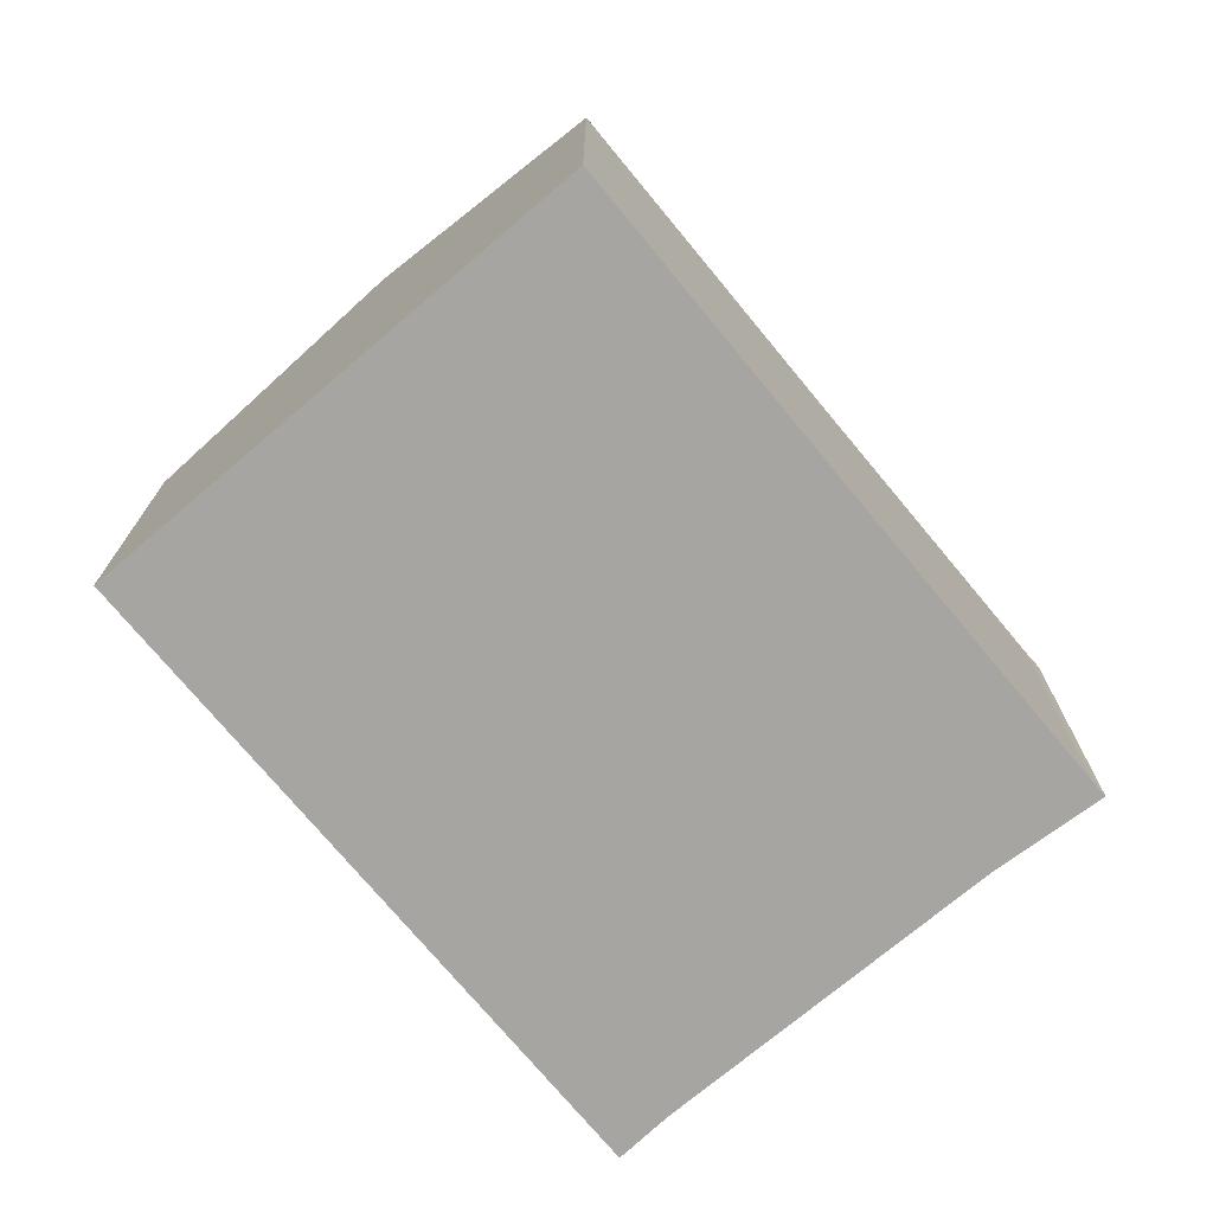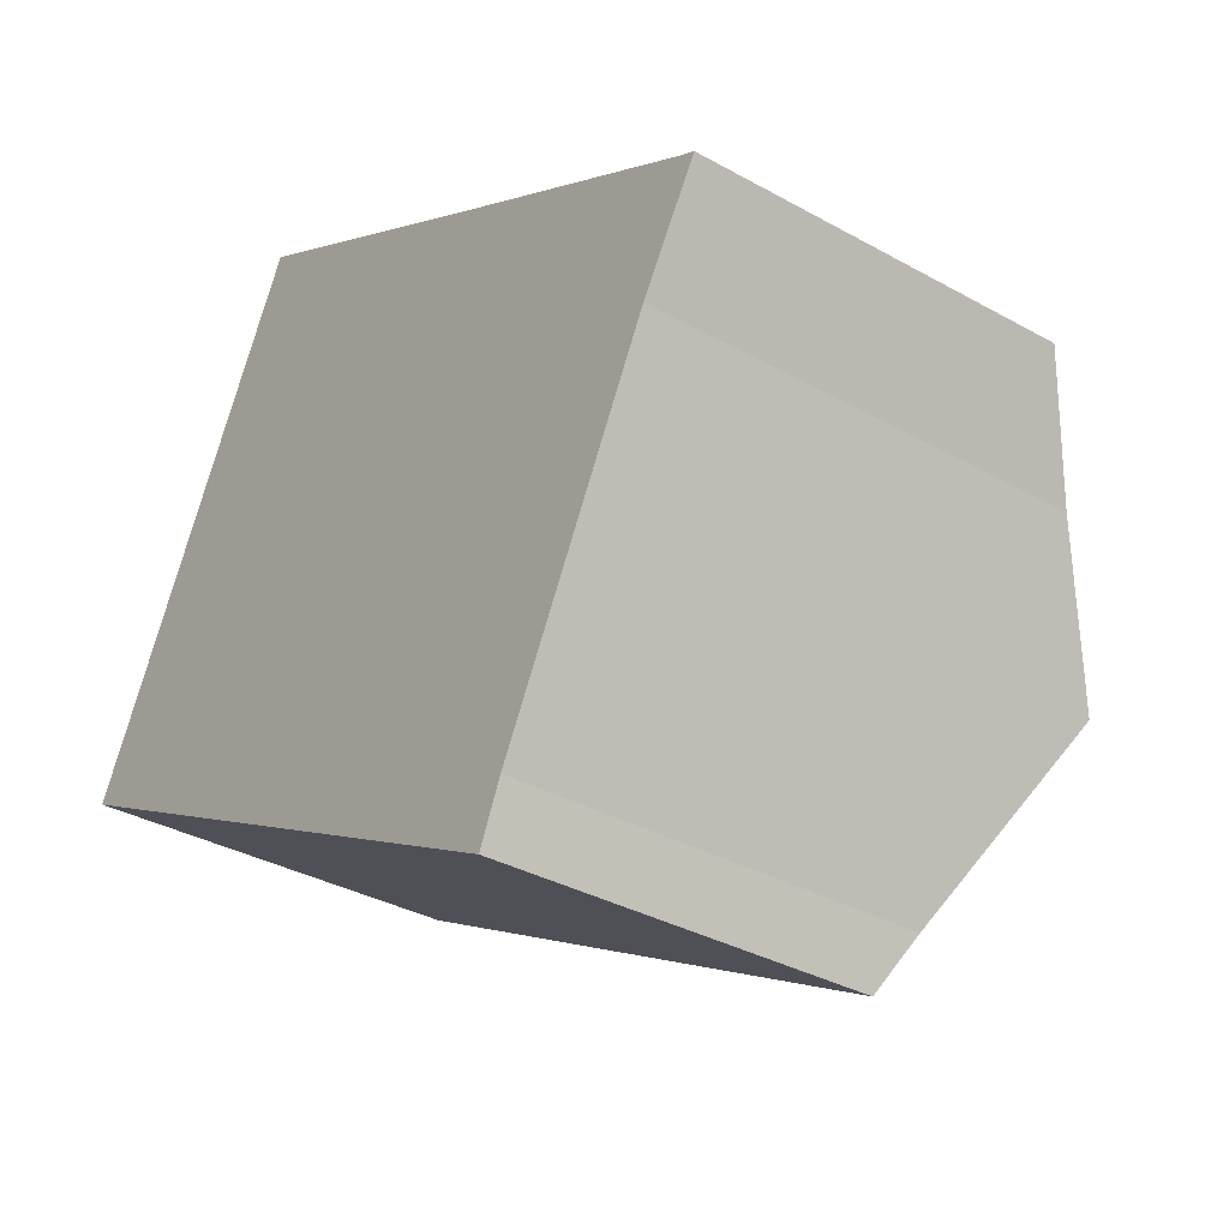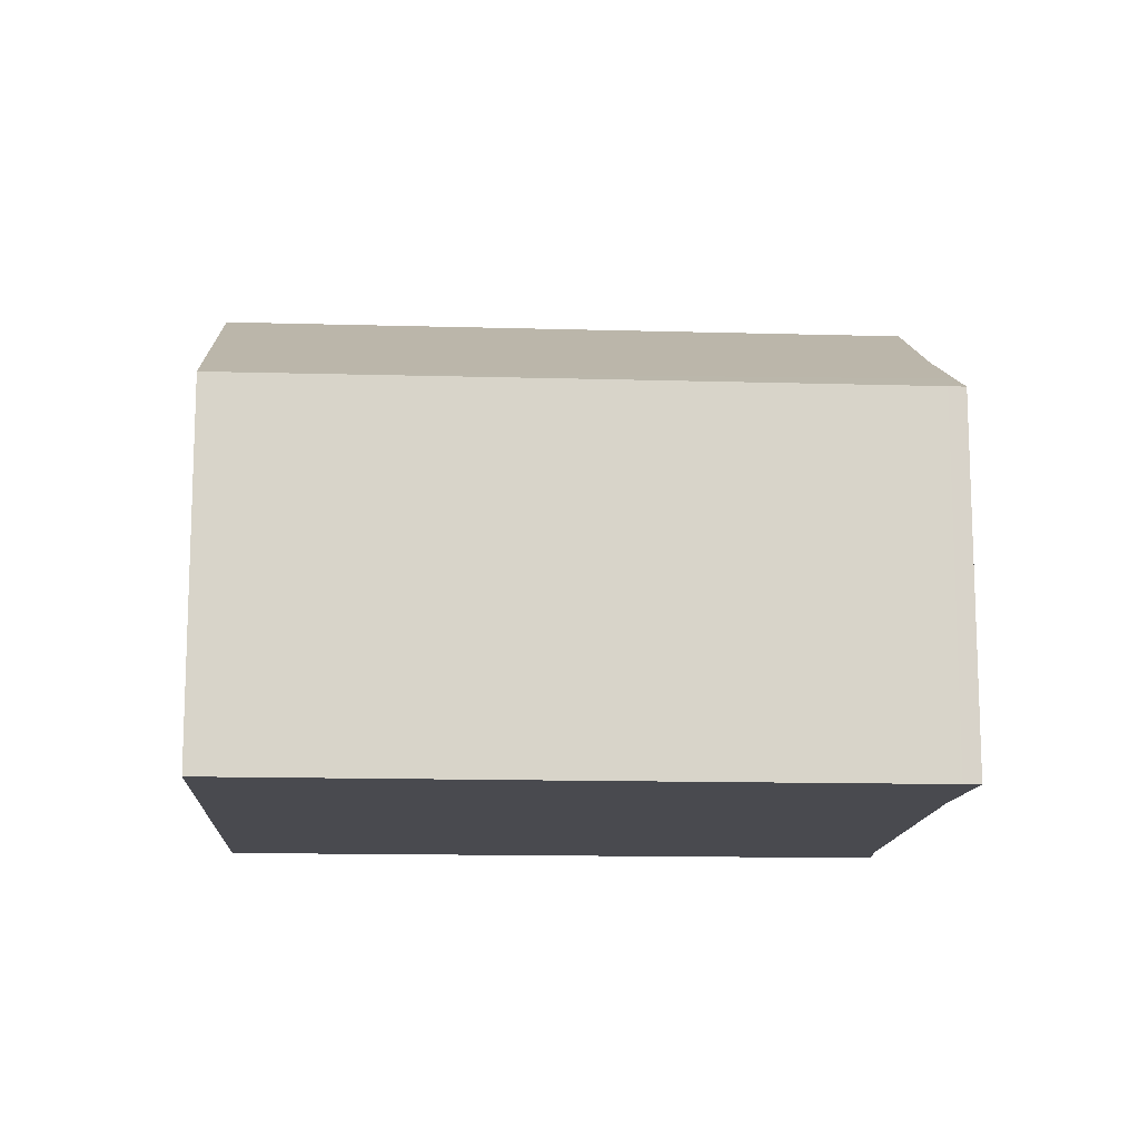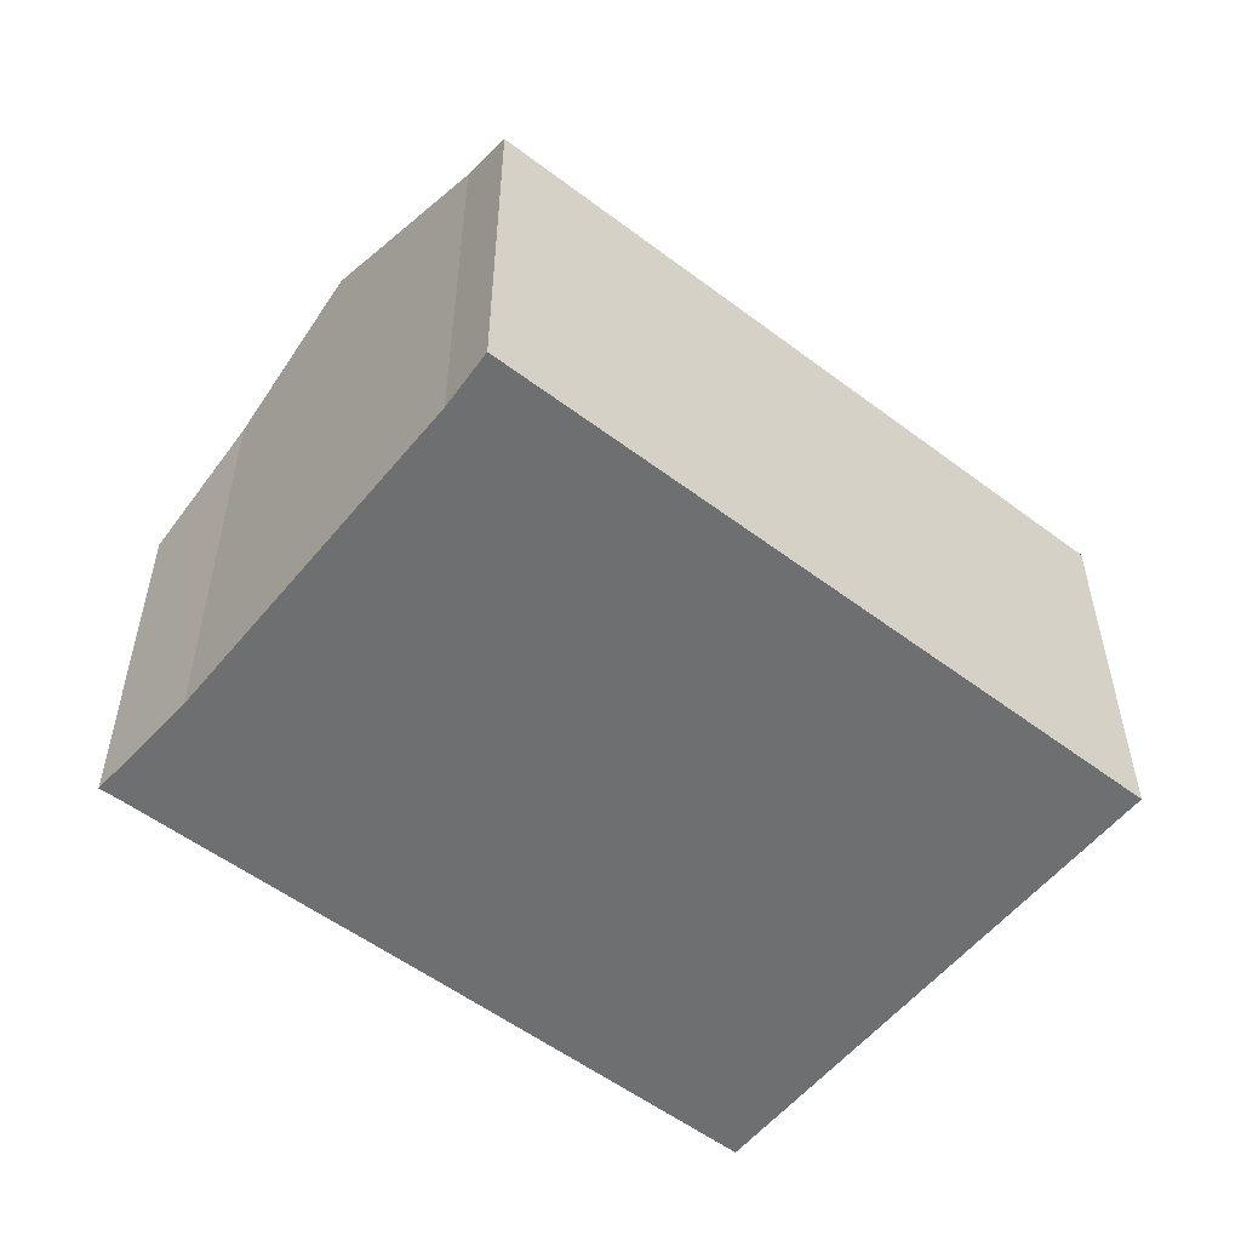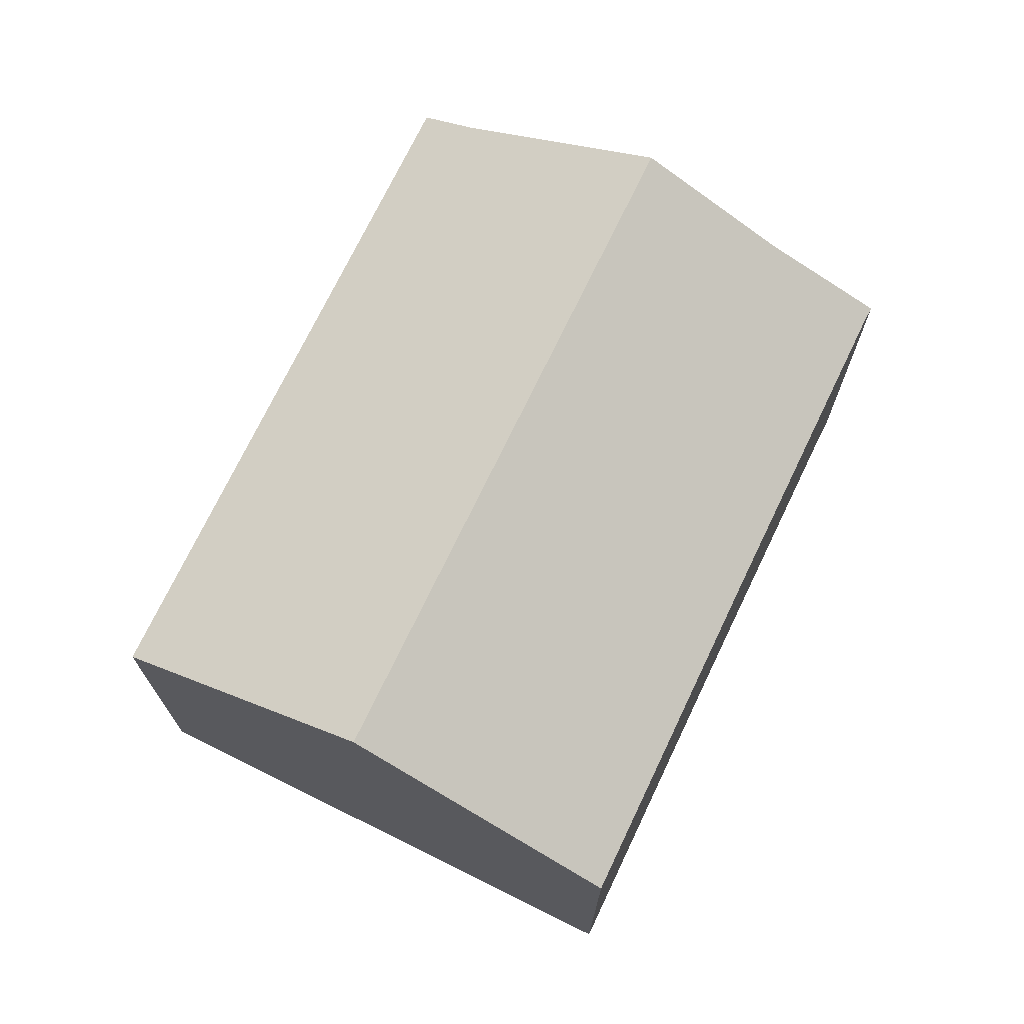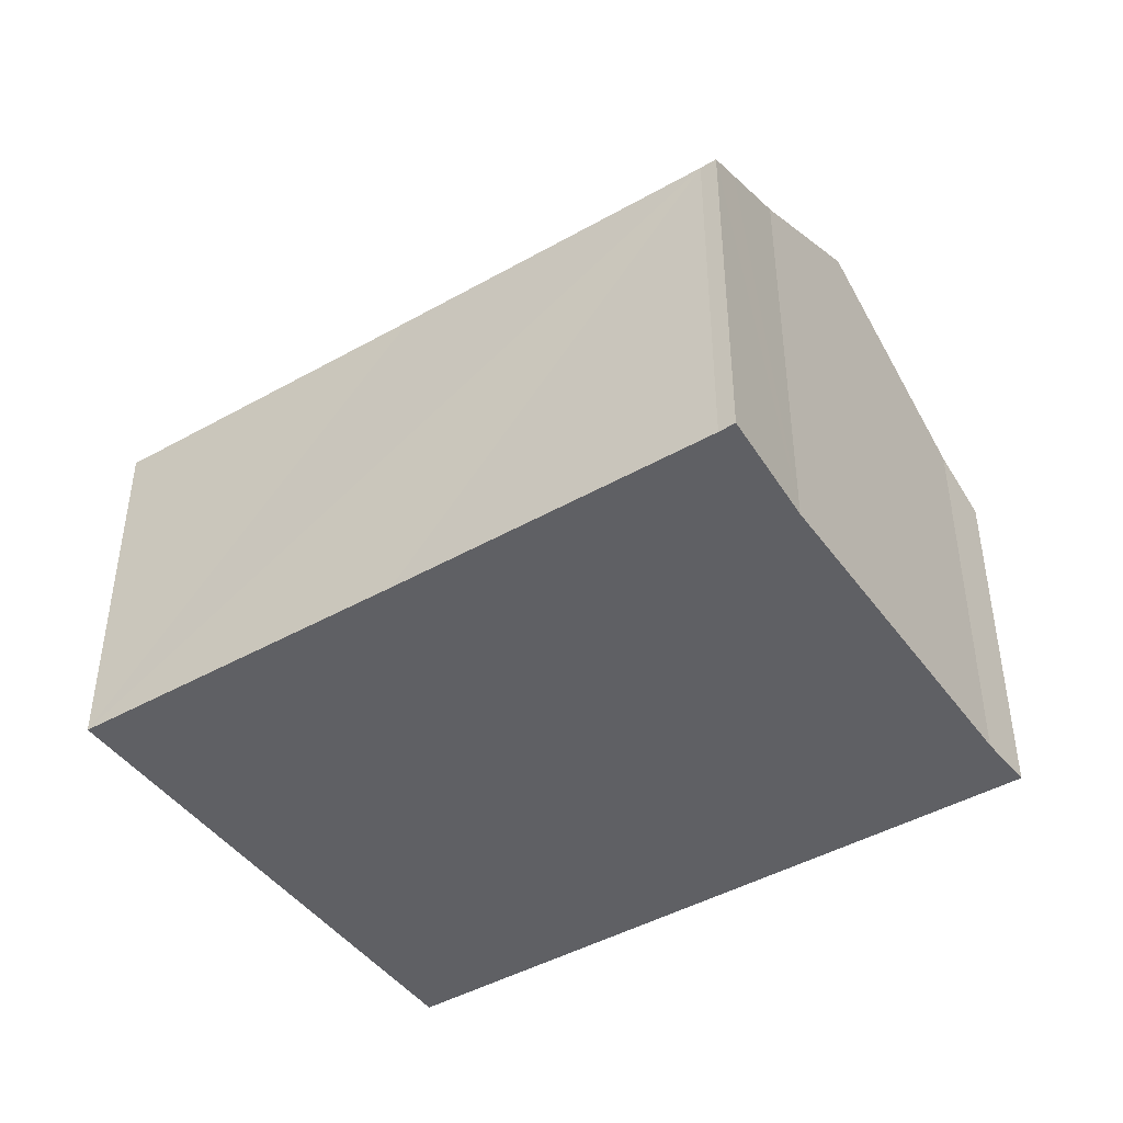
<metadata>
{"format":"obj","ext":"obj","renderer":"f3d","projection":"perspective","resolution":1024,"background":"white","views":[{"elev":-73.7,"azim":-22.3,"up":"+Y"},{"elev":-34.1,"azim":52.9,"up":"+Z"},{"elev":-13.5,"azim":24.3,"up":"+Y"},{"elev":-54.5,"azim":169.3,"up":"+Y"},{"elev":72.2,"azim":-36.4,"up":"+Y"},{"elev":-45.0,"azim":61.2,"up":"+Y"}]}
</metadata>
<code>
v  14.79 6.767 2.078
v  15.1 6.419 2.673
v  15.14 6.418 2.653
v  14.87 6.424 2.784
v  9.692 6.429 5.523
v  4.325 6.418 8.399
v  2.161 8.876 4.196
v  14.05 7.511 0.852
v  12.83 8.876 -1.471
v  0 6.422 3.932e-16
v  11.11 6.955 -4.741
v  10.68 6.416 -5.688
v  4.325 -5.143e-16 8.399
v  9.692 -3.382e-16 5.523
v  14.87 -1.705e-16 2.784
v  15.14 -1.624e-16 2.653
v  15.1 -1.637e-16 2.673
v  14.05 -5.217e-17 0.852
v  14.79 -1.272e-16 2.078
v  11.11 2.903e-16 -4.741
v  12.83 9.007e-17 -1.471
v  10.68 3.483e-16 -5.688
v  0 0 0
v  2.161 -2.569e-16 4.196
g defaultobject
f 1 2 3
f 2 1 4
f 4 1 5
f 5 1 6
f 6 1 7
f 7 1 8
f 7 8 9
f 10 11 12
f 11 10 9
f 9 10 7
f 13 5 6
f 5 13 4
f 4 13 14
f 4 14 15
f 15 2 4
f 2 15 3
f 3 15 16
f 16 15 17
f 1 18 8
f 18 1 3
f 18 3 16
f 18 16 19
f 8 11 9
f 11 8 18
f 11 18 20
f 20 18 21
f 20 12 11
f 12 20 22
f 12 23 10
f 23 12 22
f 7 13 6
f 13 7 10
f 13 10 24
f 24 10 23
f 17 19 16
f 19 17 15
f 19 15 14
f 19 14 18
f 18 14 21
f 21 14 20
f 20 14 13
f 20 13 22
f 22 13 24
f 22 24 23

</code>
